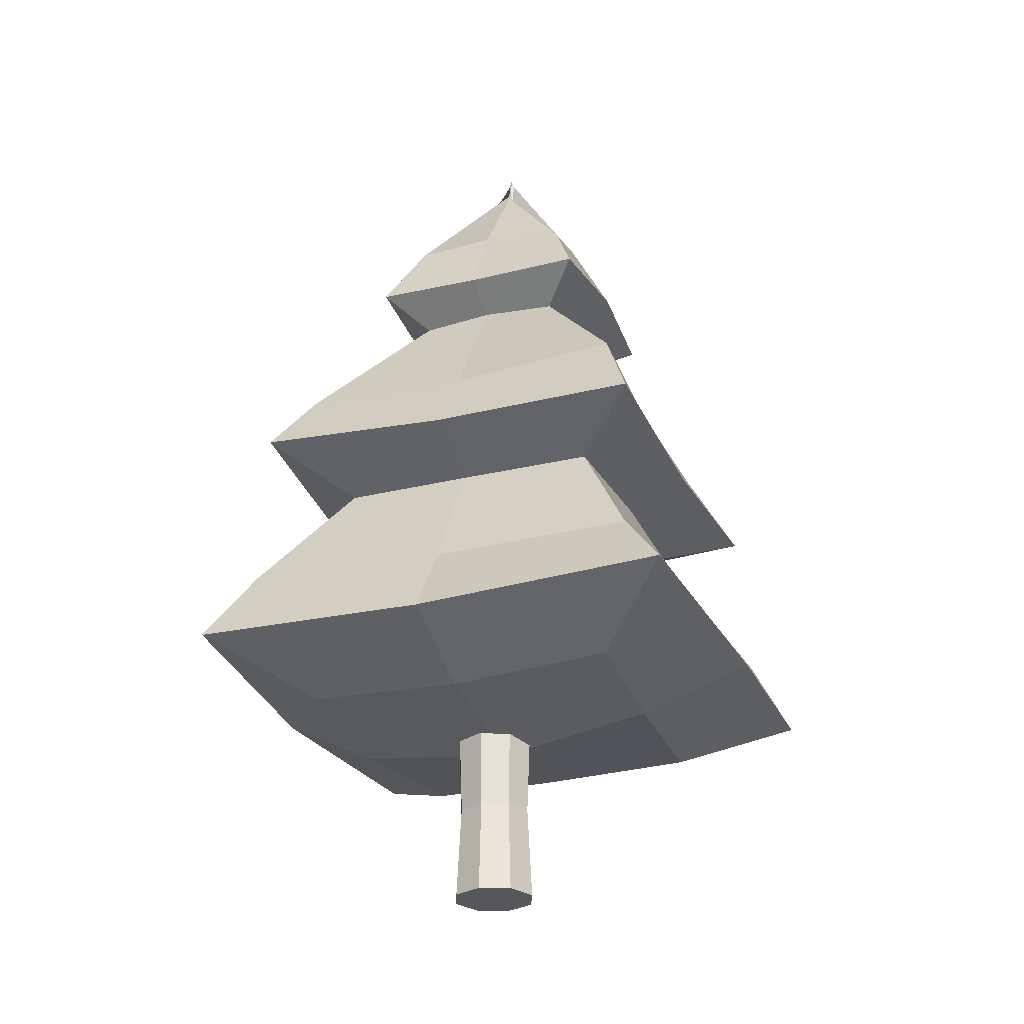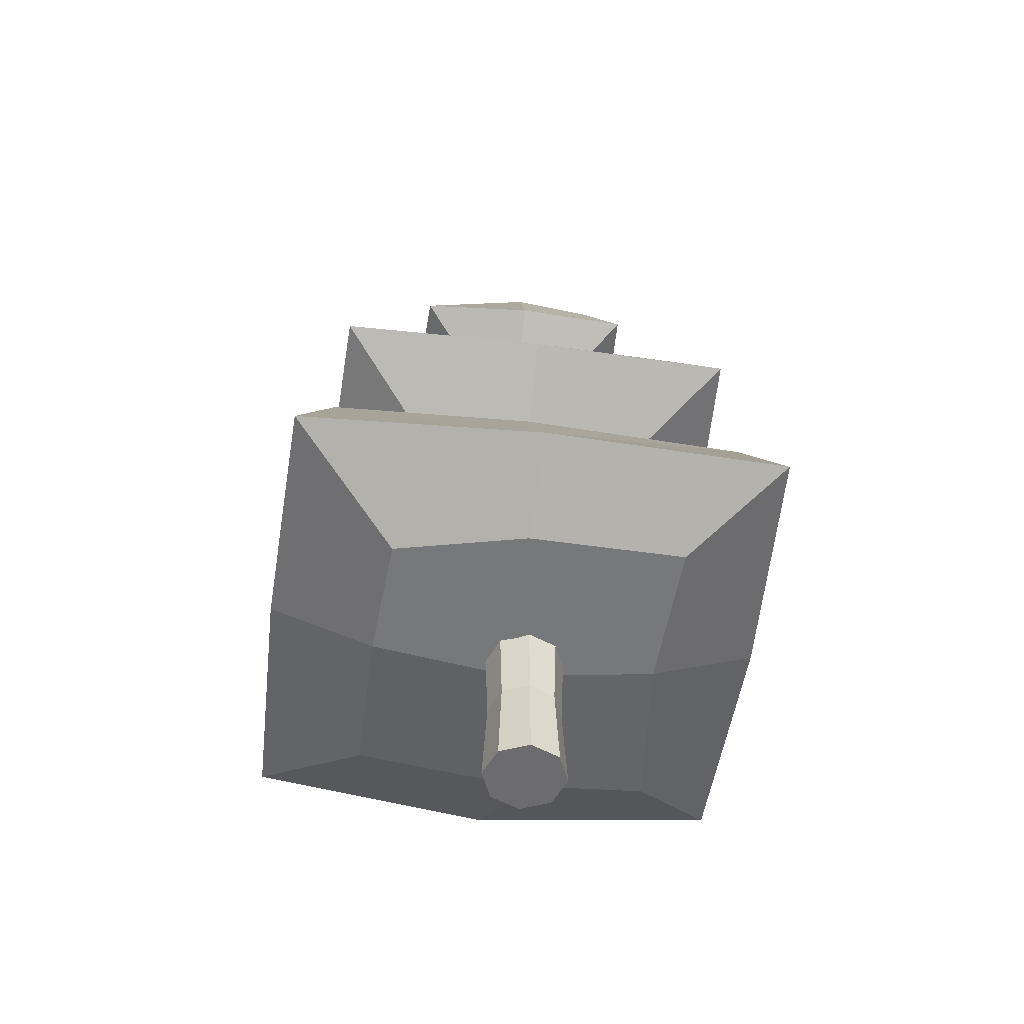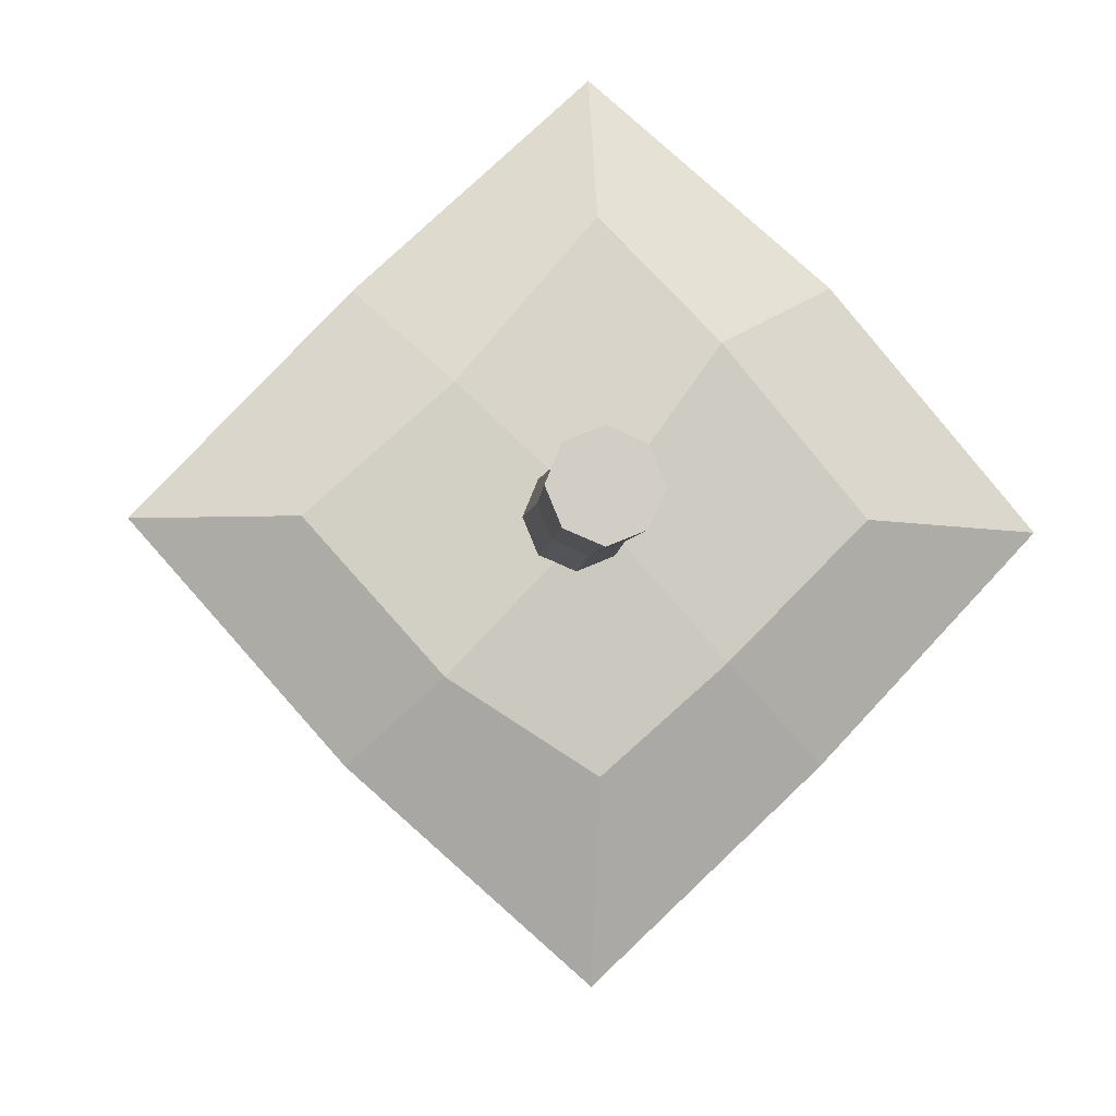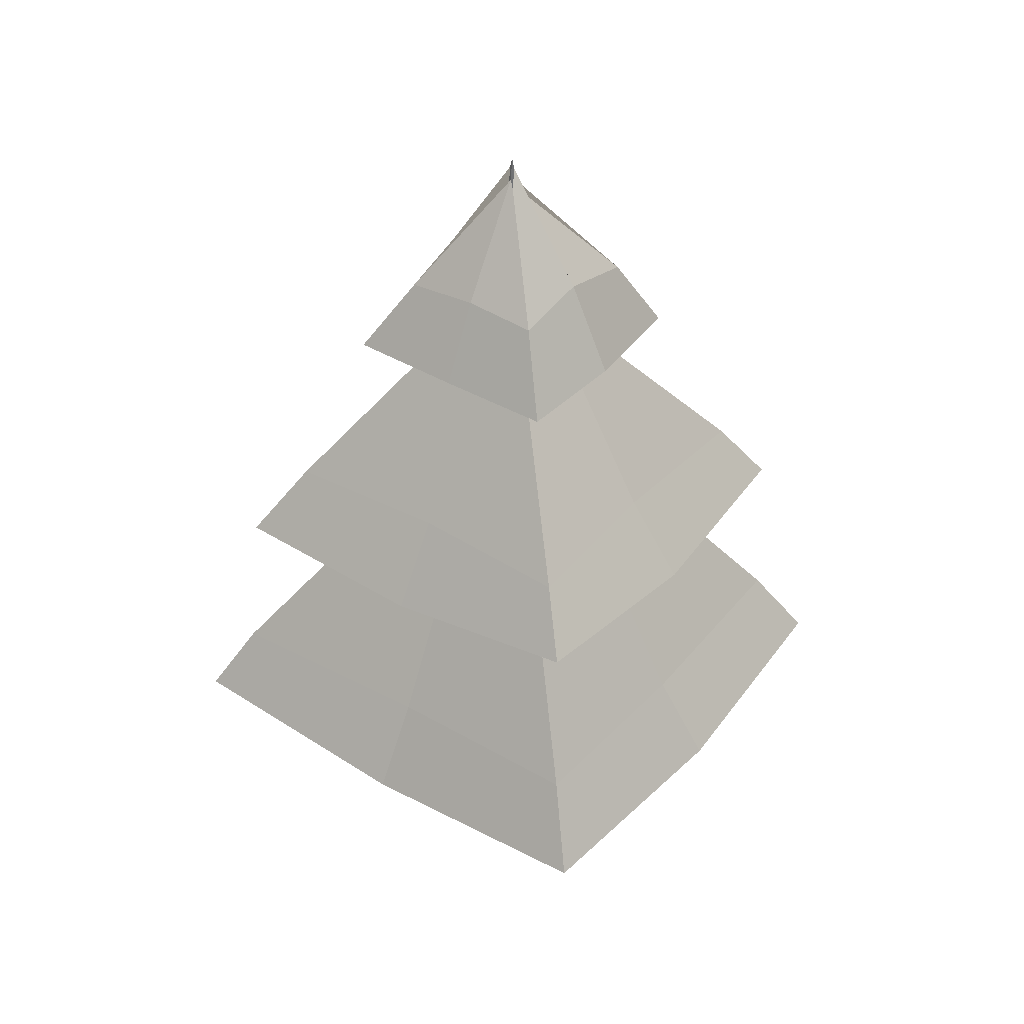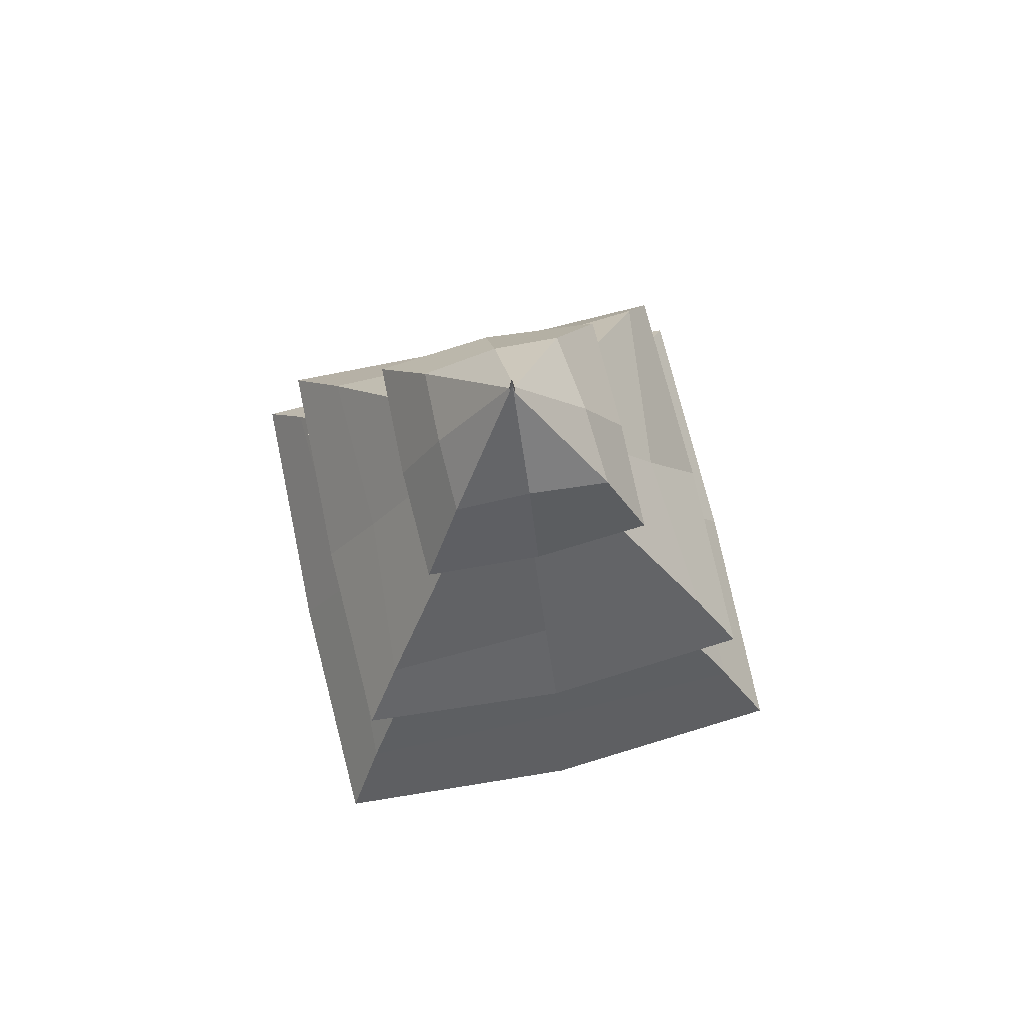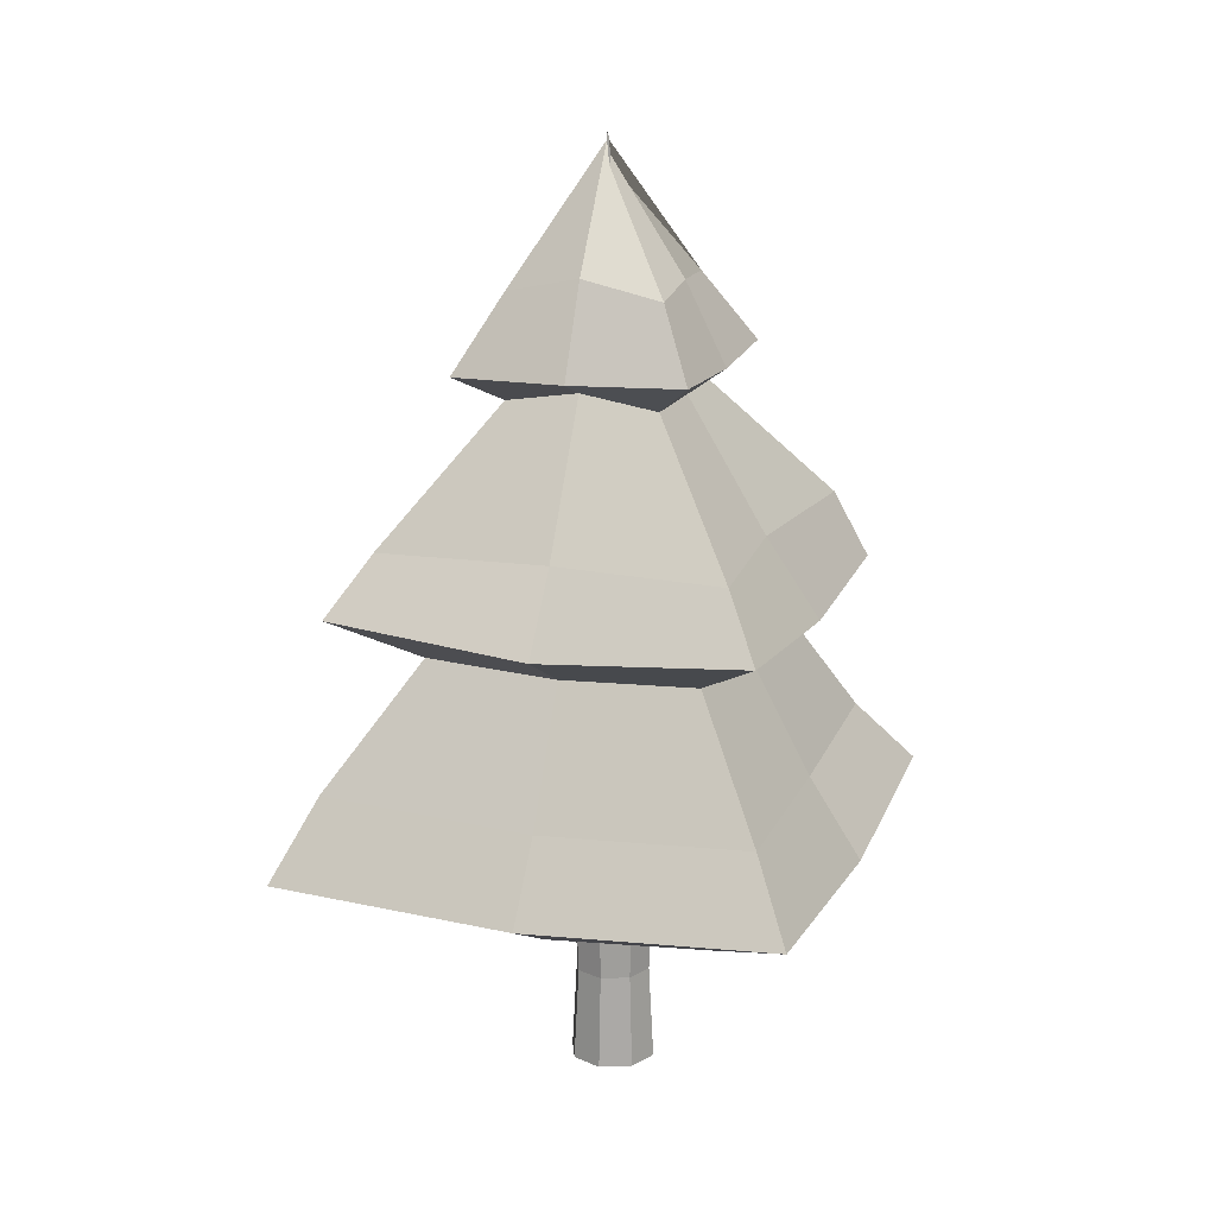
<metadata>
{"format":"obj","ext":"obj","renderer":"f3d","projection":"perspective","resolution":1024,"background":"white","views":[{"elev":-27.0,"azim":-24.0,"up":"+Y"},{"elev":-53.8,"azim":-142.5,"up":"+Y"},{"elev":-6.8,"azim":-6.5,"up":"+Z"},{"elev":38.3,"azim":170.8,"up":"+Y"},{"elev":74.0,"azim":-148.0,"up":"+Y"},{"elev":17.6,"azim":-116.2,"up":"+Y"}]}
</metadata>
<code>
o Tree_Cylinder.002
v -0.1773 0.008438 0.1584
v -0.1773 1.186 0.1584
v -0.3316 0.008438 0.09451
v -0.3316 1.186 0.09451
v -0.3955 0.008438 -0.05979
v -0.3955 1.186 -0.05979
v -0.3316 0.008438 -0.2141
v -0.3316 1.186 -0.2141
v -0.1773 0.008438 -0.278
v -0.1773 1.186 -0.278
v -0.02302 0.008438 -0.2141
v -0.02302 1.186 -0.2141
v 0.0409 0.008438 -0.05979
v 0.0409 1.186 -0.05979
v -0.02302 0.008438 0.09451
v -0.02302 1.186 0.09451
v -0.1773 0.4874 0.1324
v -0.3132 0.4874 0.0761
v -0.3695 0.4874 -0.05979
v -0.3132 0.4874 -0.1957
v -0.1773 0.4874 -0.252
v -0.04143 0.4874 -0.1957
v 0.01486 0.4874 -0.05979
v -0.04143 0.4874 0.0761
v -0.08171 4.511 -0.0594
v -0.08081 0.9343 -1.047
v -0.06367 4.511 -0.04136
v 0.9742 0.9603 -0.03982
v -0.08171 4.511 -0.02332
v -0.08081 0.9863 1.142
v -0.09975 4.511 -0.04136
v -1.222 0.9863 -0.05339
v -0.08163 3.445 -0.5792
v -0.08075 2.233 -1.01
v 0.89 2.233 -0.03969
v 0.4564 3.445 -0.04119
v -0.08075 2.233 0.9311
v -0.08163 3.445 0.4969
v -1.051 2.233 -0.03969
v -0.6197 3.445 -0.04119
v 0.7358 3.608 -0.04136
v -0.08171 3.607 0.7762
v -0.8992 3.61 -0.04136
v -0.08171 3.582 -0.8589
v -0.08163 2.489 -1.523
v 1.4 2.421 -0.04119
v -0.08163 2.422 1.441
v -1.564 2.477 -0.04119
v -0.08081 1.213 -1.843
v 1.722 1.278 -0.03982
v -0.08081 1.267 1.763
v -1.884 1.239 -0.03982
v 0.4492 3.964 -0.04136
v -0.02546 3.964 0.4896
v -0.6591 3.964 -0.04136
v -0.08171 3.964 -0.5723
v 1.094 2.787 -0.04119
v -0.08163 2.787 1.232
v -1.304 2.787 -0.04119
v -0.08163 2.787 -1.258
v 1.472 1.625 -0.03982
v -0.08081 1.625 1.396
v -1.597 1.625 -0.03982
v -0.08081 1.625 -1.566
v -0.07235 4.561 -0.05051
v 0.417 0.9449 -0.6043
v -0.09087 4.561 -0.032
v -0.6382 0.972 0.475
v -0.3631 3.466 0.2296
v -0.5889 2.224 0.4486
v 0.1891 3.466 -0.3227
v 0.4075 2.224 -0.5478
v 0.3296 3.603 -0.4692
v -0.5096 3.589 0.3699
v 0.6637 2.385 -0.8171
v -0.8575 2.399 0.7041
v -1.025 1.196 0.8668
v 0.8258 1.196 -0.9838
v -0.3595 3.999 0.2259
v 0.1855 3.999 -0.3191
v -0.6597 2.791 0.5142
v 0.4738 2.791 -0.6192
v 0.6414 1.6 -0.7916
v -0.8326 1.6 0.6824
v -0.07208 4.629 -0.03172
v 0.3948 0.9143 0.6383
v -0.09126 4.629 -0.0509
v -0.6733 0.9429 -0.6691
v -0.3743 3.514 -0.3339
v -0.5967 2.212 -0.5556
v 0.2044 3.495 0.2448
v 0.4353 2.212 0.4763
v 0.3529 3.648 0.3932
v -0.5162 3.593 -0.4758
v 0.6535 2.367 0.6946
v -0.8693 2.415 -0.8289
v -1.039 1.189 -0.9981
v 0.8775 1.177 0.9185
v -0.3639 4.047 -0.3235
v 0.2005 4.047 0.2409
v -0.6685 2.796 -0.6281
v 0.5054 2.796 0.5458
v 0.6825 1.566 0.7235
v -0.844 1.566 -0.803
v -0.08156 4.682 -0.0412
v -0.09754 0.843 -0.05655
g Tree_Leaves
f 78 66 28 50
f 98 86 30 51
f 106 88 32 68
f 97 88 26 49
f 77 68 32 52
f 105 85 29 67
f 74 69 40 43
f 76 70 39 48
f 94 89 33 44
f 96 90 34 45
f 93 91 38 42
f 95 92 37 47
f 73 71 36 41
f 75 72 35 46
f 80 73 41 53
f 100 93 42 54
f 99 94 44 56
f 79 74 43 55
f 82 75 46 57
f 102 95 47 58
f 101 96 45 60
f 81 76 48 59
f 84 77 52 63
f 104 97 49 64
f 103 98 51 62
f 83 78 50 61
f 67 79 55 31
f 87 99 56 25
f 85 100 54 29
f 65 80 53 27
f 69 81 59 40
f 89 101 60 33
f 91 102 58 38
f 71 82 57 36
f 72 83 61 35
f 92 103 62 37
f 90 104 64 34
f 70 84 63 39
f 37 62 84 70
f 34 64 83 72
f 33 60 82 71
f 38 58 81 69
f 25 56 80 65
f 29 54 79 67
f 64 49 78 83
f 62 51 77 84
f 58 47 76 81
f 60 45 75 82
f 54 42 74 79
f 56 44 73 80
f 45 34 72 75
f 44 33 71 73
f 47 37 70 76
f 42 38 69 74
f 87 105 67 31
f 51 30 68 77
f 86 106 68 30
f 49 26 66 78
f 28 66 106 86
f 25 65 105 87
f 39 63 104 90
f 35 61 103 92
f 36 57 102 91
f 40 59 101 89
f 27 53 100 85
f 31 55 99 87
f 61 50 98 103
f 63 52 97 104
f 59 48 96 101
f 57 46 95 102
f 55 43 94 99
f 53 41 93 100
f 46 35 92 95
f 41 36 91 93
f 48 39 90 96
f 43 40 89 94
f 65 27 85 105
f 52 32 88 97
f 66 26 88 106
f 50 28 86 98
g Tree_Trunk
f 17 2 4 18
f 18 4 6 19
f 19 6 8 20
f 20 8 10 21
f 21 10 12 22
f 22 12 14 23
f 4 2 16 14 12 10 8 6
f 24 16 2 17
f 23 14 16 24
f 1 3 5 7 9 11 13 15
f 13 23 24 15
f 15 24 17 1
f 11 22 23 13
f 9 21 22 11
f 7 20 21 9
f 5 19 20 7
f 3 18 19 5
f 1 17 18 3

</code>
